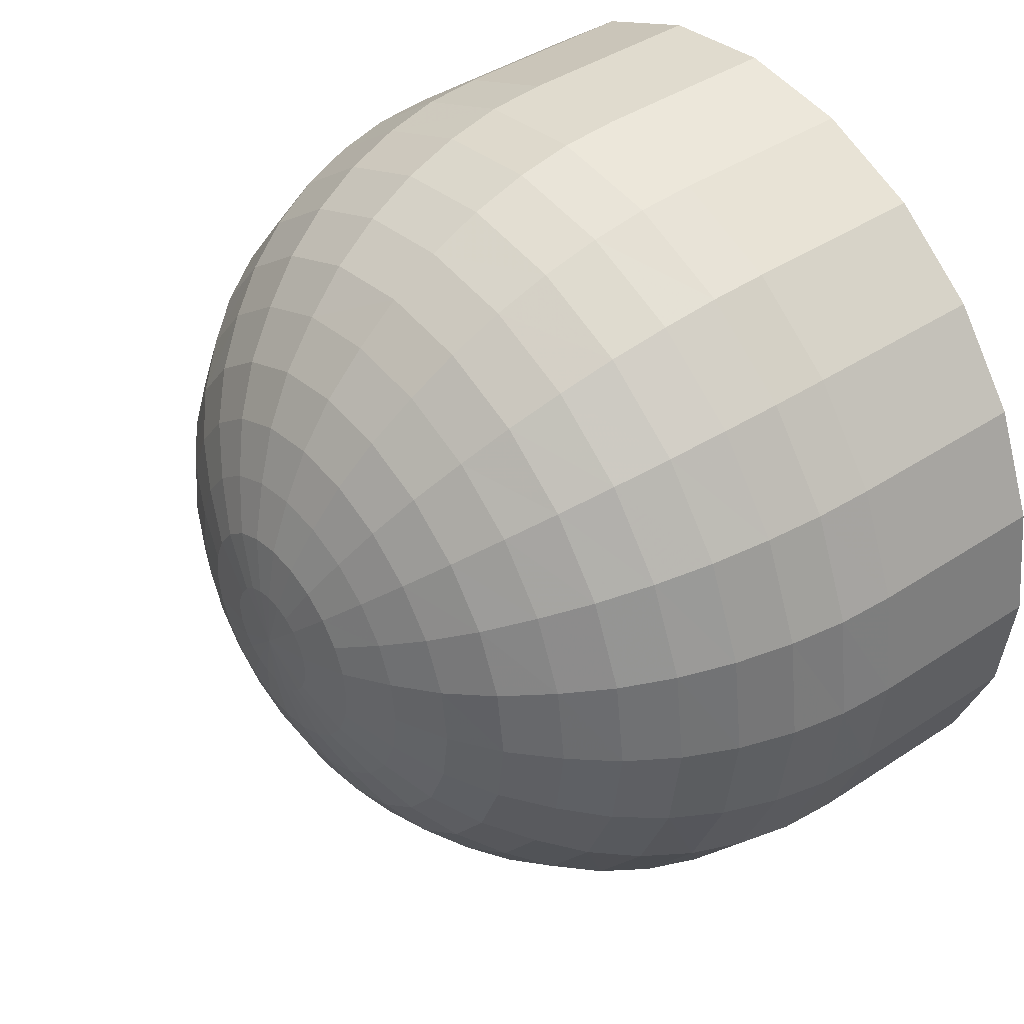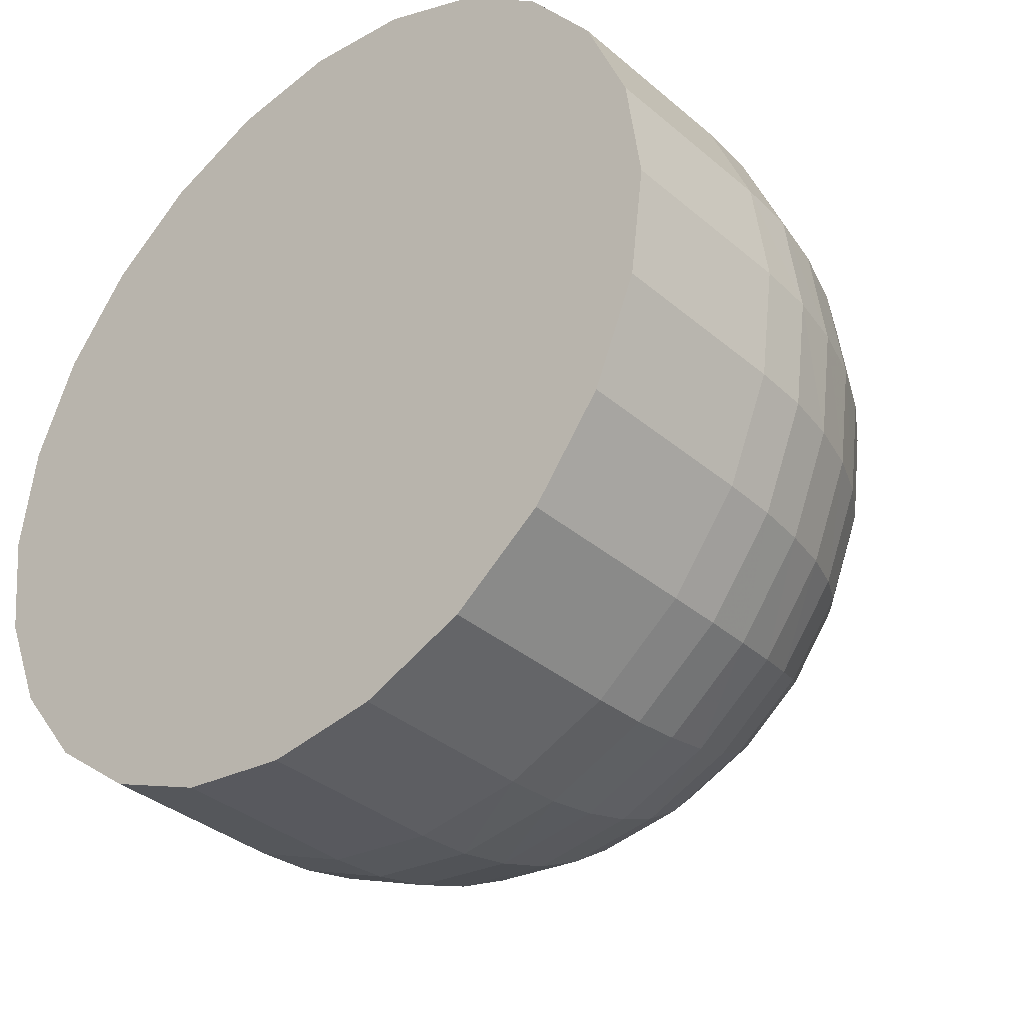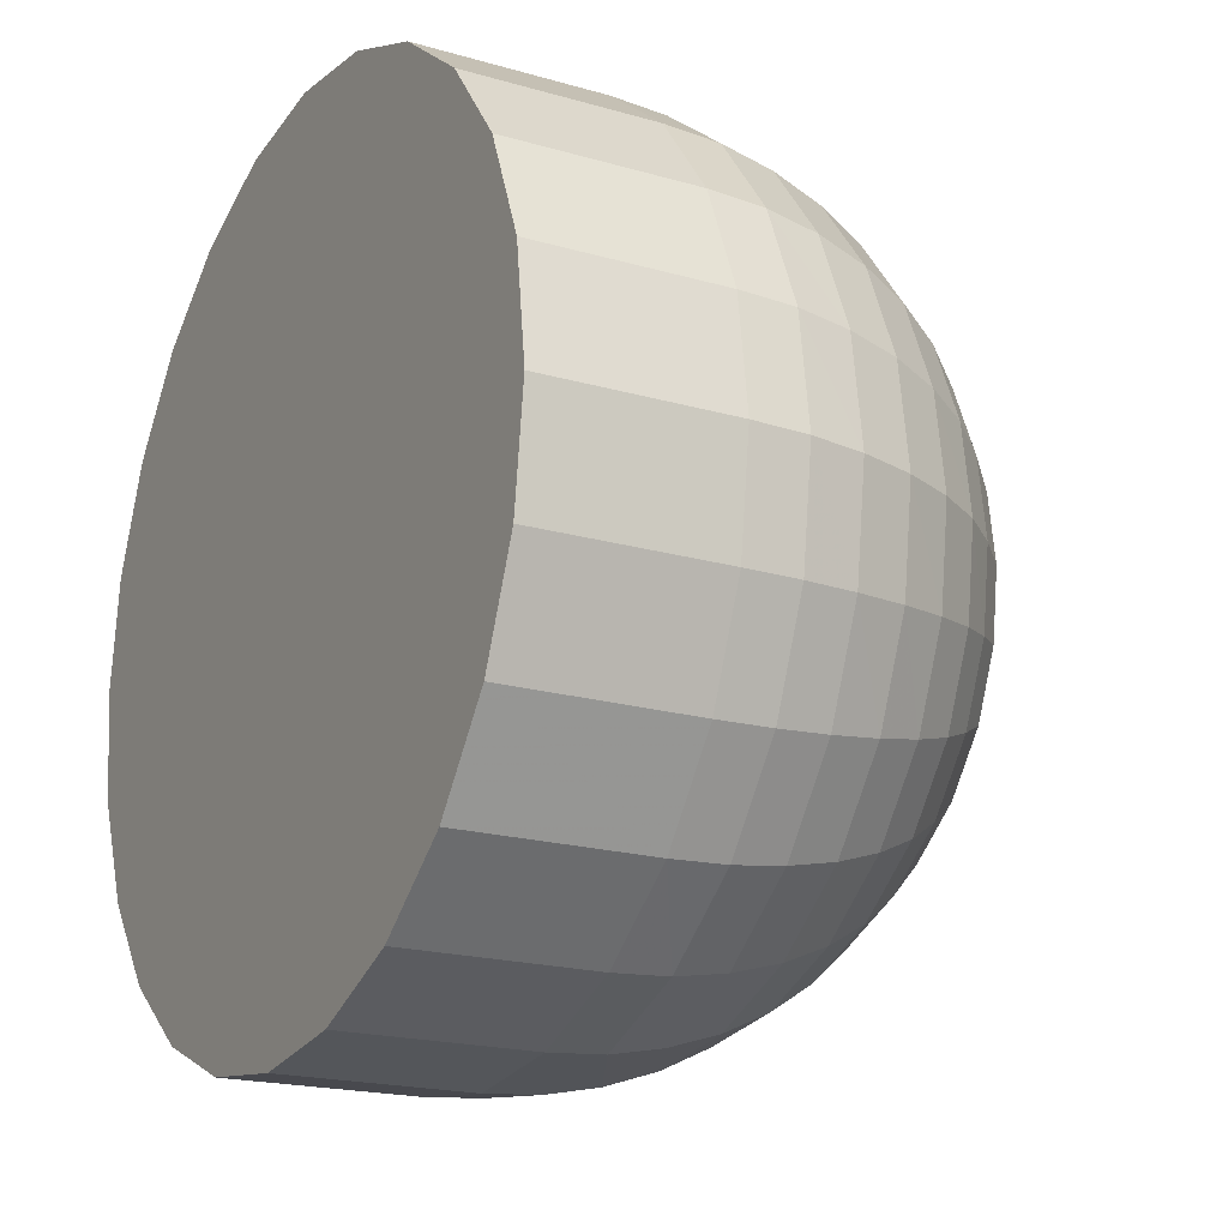
<metadata>
{"format":"obj","ext":"obj","renderer":"f3d","projection":"perspective","resolution":1024,"background":"white","views":[{"elev":41.5,"azim":51.3,"up":"+Z"},{"elev":-35.6,"azim":-138.0,"up":"+Z"},{"elev":-19.2,"azim":-118.7,"up":"+Z"}]}
</metadata>
<code>
v 0 -0.01176 0
v -0.0002884 -0.01174 0
v -0.0002785 -0.01174 7.463e-05
v -0.0002497 -0.01174 0.0001442
v -0.0002039 -0.01174 0.0002039
v -0.0001442 -0.01174 0.0002497
v -7.463e-05 -0.01174 0.0002785
v 0 -0.01174 0.0002884
v 7.463e-05 -0.01174 0.0002785
v 0.0001442 -0.01174 0.0002497
v 0.0002039 -0.01174 0.0002039
v 0.0002497 -0.01174 0.0001442
v 0.0002785 -0.01174 7.463e-05
v 0.0002884 -0.01174 0
v 0.0002785 -0.01174 -7.463e-05
v 0.0002497 -0.01174 -0.0001442
v 0.0002039 -0.01174 -0.0002039
v 0.0001442 -0.01174 -0.0002497
v 7.463e-05 -0.01174 -0.0002785
v 0 -0.01174 -0.0002884
v -7.463e-05 -0.01174 -0.0002785
v -0.0001442 -0.01174 -0.0002497
v -0.0002039 -0.01174 -0.0002039
v -0.0002497 -0.01174 -0.0001442
v -0.0002785 -0.01174 -7.463e-05
v -0.0005718 -0.01169 0
v -0.0005523 -0.01169 0.000148
v -0.0004952 -0.01169 0.0002859
v -0.0004043 -0.01169 0.0004043
v -0.0002859 -0.01169 0.0004952
v -0.000148 -0.01169 0.0005523
v 0 -0.01169 0.0005718
v 0.000148 -0.01169 0.0005523
v 0.0002859 -0.01169 0.0004952
v 0.0004043 -0.01169 0.0004043
v 0.0004952 -0.01169 0.0002859
v 0.0005523 -0.01169 0.000148
v 0.0005718 -0.01169 0
v 0.0005523 -0.01169 -0.000148
v 0.0004952 -0.01169 -0.0002859
v 0.0004043 -0.01169 -0.0004043
v 0.0002859 -0.01169 -0.0004952
v 0.000148 -0.01169 -0.0005523
v 0 -0.01169 -0.0005718
v -0.000148 -0.01169 -0.0005523
v -0.0002859 -0.01169 -0.0004952
v -0.0004043 -0.01169 -0.0004043
v -0.0004952 -0.01169 -0.0002859
v -0.0005523 -0.01169 -0.000148
v -0.0008454 -0.01159 0
v -0.0008166 -0.01159 0.0002188
v -0.0007321 -0.01159 0.0004227
v -0.0005978 -0.01159 0.0005978
v -0.0004227 -0.01159 0.0007321
v -0.0002188 -0.01159 0.0008166
v 0 -0.01159 0.0008454
v 0.0002188 -0.01159 0.0008166
v 0.0004227 -0.01159 0.0007321
v 0.0005978 -0.01159 0.0005978
v 0.0007321 -0.01159 0.0004227
v 0.0008166 -0.01159 0.0002188
v 0.0008454 -0.01159 0
v 0.0008166 -0.01159 -0.0002188
v 0.0007321 -0.01159 -0.0004227
v 0.0005978 -0.01159 -0.0005978
v 0.0004227 -0.01159 -0.0007321
v 0.0002188 -0.01159 -0.0008166
v 0 -0.01159 -0.0008454
v -0.0002188 -0.01159 -0.0008166
v -0.0004227 -0.01159 -0.0007321
v -0.0005978 -0.01159 -0.0005978
v -0.0007321 -0.01159 -0.0004227
v -0.0008166 -0.01159 -0.0002188
v -0.001105 -0.01147 0
v -0.001067 -0.01147 0.0002859
v -0.0009566 -0.01147 0.0005523
v -0.0007811 -0.01147 0.0007811
v -0.0005523 -0.01147 0.0009566
v -0.0002859 -0.01147 0.001067
v 0 -0.01147 0.001105
v 0.0002859 -0.01147 0.001067
v 0.0005523 -0.01147 0.0009566
v 0.0007811 -0.01147 0.0007811
v 0.0009566 -0.01147 0.0005523
v 0.001067 -0.01147 0.0002859
v 0.001105 -0.01147 0
v 0.001067 -0.01147 -0.0002859
v 0.0009566 -0.01147 -0.0005523
v 0.0007811 -0.01147 -0.0007811
v 0.0005523 -0.01147 -0.0009566
v 0.0002859 -0.01147 -0.001067
v 0 -0.01147 -0.001105
v -0.0002859 -0.01147 -0.001067
v -0.0005523 -0.01147 -0.0009566
v -0.0007811 -0.01147 -0.0007811
v -0.0009566 -0.01147 -0.0005523
v -0.001067 -0.01147 -0.0002859
v -0.001345 -0.01131 0
v -0.001299 -0.01131 0.0003481
v -0.001165 -0.01131 0.0006724
v -0.0009509 -0.01131 0.0009509
v -0.0006724 -0.01131 0.001165
v -0.0003481 -0.01131 0.001299
v 0 -0.01131 0.001345
v 0.0003481 -0.01131 0.001299
v 0.0006724 -0.01131 0.001165
v 0.0009509 -0.01131 0.0009509
v 0.001165 -0.01131 0.0006724
v 0.001299 -0.01131 0.0003481
v 0.001345 -0.01131 0
v 0.001299 -0.01131 -0.0003481
v 0.001165 -0.01131 -0.0006724
v 0.0009509 -0.01131 -0.0009509
v 0.0006724 -0.01131 -0.001165
v 0.0003481 -0.01131 -0.001299
v 0 -0.01131 -0.001345
v -0.0003481 -0.01131 -0.001299
v -0.0006724 -0.01131 -0.001165
v -0.0009509 -0.01131 -0.0009509
v -0.001165 -0.01131 -0.0006724
v -0.001299 -0.01131 -0.0003481
v -0.001562 -0.01111 0
v -0.001509 -0.01111 0.0004043
v -0.001353 -0.01111 0.0007811
v -0.001105 -0.01111 0.001105
v -0.0007811 -0.01111 0.001353
v -0.0004043 -0.01111 0.001509
v 0 -0.01111 0.001562
v 0.0004043 -0.01111 0.001509
v 0.0007811 -0.01111 0.001353
v 0.001105 -0.01111 0.001105
v 0.001353 -0.01111 0.0007811
v 0.001509 -0.01111 0.0004043
v 0.001562 -0.01111 0
v 0.001509 -0.01111 -0.0004043
v 0.001353 -0.01111 -0.0007811
v 0.001105 -0.01111 -0.001105
v 0.0007811 -0.01111 -0.001353
v 0.0004043 -0.01111 -0.001509
v 0 -0.01111 -0.001562
v -0.0004043 -0.01111 -0.001509
v -0.0007811 -0.01111 -0.001353
v -0.001105 -0.01111 -0.001105
v -0.001353 -0.01111 -0.0007811
v -0.001509 -0.01111 -0.0004043
v -0.001753 -0.0109 0
v -0.001693 -0.0109 0.0004536
v -0.001518 -0.0109 0.0008763
v -0.001239 -0.0109 0.001239
v -0.0008763 -0.0109 0.001518
v -0.0004536 -0.0109 0.001693
v 0 -0.0109 0.001753
v 0.0004536 -0.0109 0.001693
v 0.0008763 -0.0109 0.001518
v 0.001239 -0.0109 0.001239
v 0.001518 -0.0109 0.0008763
v 0.001693 -0.0109 0.0004536
v 0.001753 -0.0109 0
v 0.001693 -0.0109 -0.0004536
v 0.001518 -0.0109 -0.0008763
v 0.001239 -0.0109 -0.001239
v 0.0008763 -0.0109 -0.001518
v 0.0004536 -0.0109 -0.001693
v 0 -0.0109 -0.001753
v -0.0004536 -0.0109 -0.001693
v -0.0008763 -0.0109 -0.001518
v -0.001239 -0.0109 -0.001239
v -0.001518 -0.0109 -0.0008763
v -0.001693 -0.0109 -0.0004536
v -0.001913 -0.01066 0
v -0.001848 -0.01066 0.0004952
v -0.001657 -0.01066 0.0009566
v -0.001353 -0.01066 0.001353
v -0.0009566 -0.01066 0.001657
v -0.0004952 -0.01066 0.001848
v 0 -0.01066 0.001913
v 0.0004952 -0.01066 0.001848
v 0.0009566 -0.01066 0.001657
v 0.001353 -0.01066 0.001353
v 0.001657 -0.01066 0.0009566
v 0.001848 -0.01066 0.0004952
v 0.001913 -0.01066 0
v 0.001848 -0.01066 -0.0004952
v 0.001657 -0.01066 -0.0009566
v 0.001353 -0.01066 -0.001353
v 0.0009566 -0.01066 -0.001657
v 0.0004952 -0.01066 -0.001848
v 0 -0.01066 -0.001913
v -0.0004952 -0.01066 -0.001848
v -0.0009566 -0.01066 -0.001657
v -0.001353 -0.01066 -0.001353
v -0.001657 -0.01066 -0.0009566
v -0.001848 -0.01066 -0.0004952
v -0.002041 -0.0104 0
v -0.001971 -0.0104 0.0005282
v -0.001768 -0.0104 0.00102
v -0.001443 -0.0104 0.001443
v -0.00102 -0.0104 0.001768
v -0.0005282 -0.0104 0.001971
v 0 -0.0104 0.002041
v 0.0005282 -0.0104 0.001971
v 0.00102 -0.0104 0.001768
v 0.001443 -0.0104 0.001443
v 0.001768 -0.0104 0.00102
v 0.001971 -0.0104 0.0005282
v 0.002041 -0.0104 0
v 0.001971 -0.0104 -0.0005282
v 0.001768 -0.0104 -0.00102
v 0.001443 -0.0104 -0.001443
v 0.00102 -0.0104 -0.001768
v 0.0005282 -0.0104 -0.001971
v 0 -0.0104 -0.002041
v -0.0005282 -0.0104 -0.001971
v -0.00102 -0.0104 -0.001768
v -0.001443 -0.0104 -0.001443
v -0.001768 -0.0104 -0.00102
v -0.001971 -0.0104 -0.0005282
v -0.002134 -0.01012 0
v -0.002061 -0.01012 0.0005523
v -0.001848 -0.01012 0.001067
v -0.001509 -0.01012 0.001509
v -0.001067 -0.01012 0.001848
v -0.0005523 -0.01012 0.002061
v 0 -0.01012 0.002134
v 0.0005523 -0.01012 0.002061
v 0.001067 -0.01012 0.001848
v 0.001509 -0.01012 0.001509
v 0.001848 -0.01012 0.001067
v 0.002061 -0.01012 0.0005523
v 0.002134 -0.01012 0
v 0.002061 -0.01012 -0.0005523
v 0.001848 -0.01012 -0.001067
v 0.001509 -0.01012 -0.001509
v 0.001067 -0.01012 -0.001848
v 0.0005523 -0.01012 -0.002061
v 0 -0.01012 -0.002134
v -0.0005523 -0.01012 -0.002061
v -0.001067 -0.01012 -0.001848
v -0.001509 -0.01012 -0.001509
v -0.001848 -0.01012 -0.001067
v -0.002061 -0.01012 -0.0005523
v -0.00219 -0.009841 0
v -0.002116 -0.009841 0.0005669
v -0.001897 -0.009841 0.001095
v -0.001549 -0.009841 0.001549
v -0.001095 -0.009841 0.001897
v -0.0005669 -0.009841 0.002116
v 0 -0.009841 0.00219
v 0.0005669 -0.009841 0.002116
v 0.001095 -0.009841 0.001897
v 0.001549 -0.009841 0.001549
v 0.001897 -0.009841 0.001095
v 0.002116 -0.009841 0.0005669
v 0.00219 -0.009841 0
v 0.002116 -0.009841 -0.0005669
v 0.001897 -0.009841 -0.001095
v 0.001549 -0.009841 -0.001549
v 0.001095 -0.009841 -0.001897
v 0.0005669 -0.009841 -0.002116
v 0 -0.009841 -0.00219
v -0.0005669 -0.009841 -0.002116
v -0.001095 -0.009841 -0.001897
v -0.001549 -0.009841 -0.001549
v -0.001897 -0.009841 -0.001095
v -0.002116 -0.009841 -0.0005669
v -0.002209 -0.009553 0
v -0.002134 -0.009553 0.0005718
v -0.001913 -0.009553 0.001105
v -0.001562 -0.009553 0.001562
v -0.001105 -0.009553 0.001913
v -0.0005718 -0.009553 0.002134
v 0 -0.009553 0.002209
v 0.0005718 -0.009553 0.002134
v 0.001105 -0.009553 0.001913
v 0.001562 -0.009553 0.001562
v 0.001913 -0.009553 0.001105
v 0.002134 -0.009553 0.0005718
v 0.002209 -0.009553 0
v 0.002134 -0.009553 -0.0005718
v 0.001913 -0.009553 -0.001105
v 0.001562 -0.009553 -0.001562
v 0.001105 -0.009553 -0.001913
v 0.0005718 -0.009553 -0.002134
v 0 -0.009553 -0.002209
v -0.0005718 -0.009553 -0.002134
v -0.001105 -0.009553 -0.001913
v -0.001562 -0.009553 -0.001562
v -0.001913 -0.009553 -0.001105
v -0.002134 -0.009553 -0.0005718
v -0.002209 -0.0086 0
v -0.002134 -0.0086 0.0005718
v -0.001913 -0.0086 0.001105
v -0.001562 -0.0086 0.001562
v -0.001105 -0.0086 0.001913
v -0.0005718 -0.0086 0.002134
v 0 -0.0086 0.002209
v 0.0005718 -0.0086 0.002134
v 0.001105 -0.0086 0.001913
v 0.001562 -0.0086 0.001562
v 0.001913 -0.0086 0.001105
v 0.002134 -0.0086 0.0005718
v 0.002209 -0.0086 0
v 0.002134 -0.0086 -0.0005718
v 0.001913 -0.0086 -0.001105
v 0.001562 -0.0086 -0.001562
v 0.001105 -0.0086 -0.001913
v 0.0005718 -0.0086 -0.002134
v 0 -0.0086 -0.002209
v -0.0005718 -0.0086 -0.002134
v -0.001105 -0.0086 -0.001913
v -0.001562 -0.0086 -0.001562
v -0.001913 -0.0086 -0.001105
v -0.002134 -0.0086 -0.0005718
f 1 2 3
f 1 3 4
f 1 4 5
f 1 5 6
f 1 6 7
f 1 7 8
f 1 8 9
f 1 9 10
f 1 10 11
f 1 11 12
f 1 12 13
f 1 13 14
f 1 14 15
f 1 15 16
f 1 16 17
f 1 17 18
f 1 18 19
f 1 19 20
f 1 20 21
f 1 21 22
f 1 22 23
f 1 23 24
f 1 24 25
f 1 25 2
f 27 3 2
f 2 26 27
f 28 4 3
f 3 27 28
f 29 5 4
f 4 28 29
f 30 6 5
f 5 29 30
f 31 7 6
f 6 30 31
f 32 8 7
f 7 31 32
f 33 9 8
f 8 32 33
f 34 10 9
f 9 33 34
f 35 11 10
f 10 34 35
f 36 12 11
f 11 35 36
f 37 13 12
f 12 36 37
f 38 14 13
f 13 37 38
f 39 15 14
f 14 38 39
f 40 16 15
f 15 39 40
f 41 17 16
f 16 40 41
f 42 18 17
f 17 41 42
f 43 19 18
f 18 42 43
f 44 20 19
f 19 43 44
f 45 21 20
f 20 44 45
f 46 22 21
f 21 45 46
f 47 23 22
f 22 46 47
f 48 24 23
f 23 47 48
f 49 25 24
f 24 48 49
f 26 2 25
f 25 49 26
f 51 27 26
f 26 50 51
f 52 28 27
f 27 51 52
f 53 29 28
f 28 52 53
f 54 30 29
f 29 53 54
f 55 31 30
f 30 54 55
f 56 32 31
f 31 55 56
f 57 33 32
f 32 56 57
f 58 34 33
f 33 57 58
f 59 35 34
f 34 58 59
f 60 36 35
f 35 59 60
f 61 37 36
f 36 60 61
f 62 38 37
f 37 61 62
f 63 39 38
f 38 62 63
f 64 40 39
f 39 63 64
f 65 41 40
f 40 64 65
f 66 42 41
f 41 65 66
f 67 43 42
f 42 66 67
f 68 44 43
f 43 67 68
f 69 45 44
f 44 68 69
f 70 46 45
f 45 69 70
f 71 47 46
f 46 70 71
f 72 48 47
f 47 71 72
f 73 49 48
f 48 72 73
f 50 26 49
f 49 73 50
f 75 51 50
f 50 74 75
f 76 52 51
f 51 75 76
f 77 53 52
f 52 76 77
f 78 54 53
f 53 77 78
f 79 55 54
f 54 78 79
f 80 56 55
f 55 79 80
f 81 57 56
f 56 80 81
f 82 58 57
f 57 81 82
f 83 59 58
f 58 82 83
f 84 60 59
f 59 83 84
f 85 61 60
f 60 84 85
f 86 62 61
f 61 85 86
f 87 63 62
f 62 86 87
f 88 64 63
f 63 87 88
f 89 65 64
f 64 88 89
f 90 66 65
f 65 89 90
f 91 67 66
f 66 90 91
f 92 68 67
f 67 91 92
f 93 69 68
f 68 92 93
f 94 70 69
f 69 93 94
f 95 71 70
f 70 94 95
f 96 72 71
f 71 95 96
f 97 73 72
f 72 96 97
f 74 50 73
f 73 97 74
f 99 75 74
f 74 98 99
f 100 76 75
f 75 99 100
f 101 77 76
f 76 100 101
f 102 78 77
f 77 101 102
f 103 79 78
f 78 102 103
f 104 80 79
f 79 103 104
f 105 81 80
f 80 104 105
f 106 82 81
f 81 105 106
f 107 83 82
f 82 106 107
f 108 84 83
f 83 107 108
f 109 85 84
f 84 108 109
f 110 86 85
f 85 109 110
f 111 87 86
f 86 110 111
f 112 88 87
f 87 111 112
f 113 89 88
f 88 112 113
f 114 90 89
f 89 113 114
f 115 91 90
f 90 114 115
f 116 92 91
f 91 115 116
f 117 93 92
f 92 116 117
f 118 94 93
f 93 117 118
f 119 95 94
f 94 118 119
f 120 96 95
f 95 119 120
f 121 97 96
f 96 120 121
f 98 74 97
f 97 121 98
f 123 99 98
f 98 122 123
f 124 100 99
f 99 123 124
f 125 101 100
f 100 124 125
f 126 102 101
f 101 125 126
f 127 103 102
f 102 126 127
f 128 104 103
f 103 127 128
f 129 105 104
f 104 128 129
f 130 106 105
f 105 129 130
f 131 107 106
f 106 130 131
f 132 108 107
f 107 131 132
f 133 109 108
f 108 132 133
f 134 110 109
f 109 133 134
f 135 111 110
f 110 134 135
f 136 112 111
f 111 135 136
f 137 113 112
f 112 136 137
f 138 114 113
f 113 137 138
f 139 115 114
f 114 138 139
f 140 116 115
f 115 139 140
f 141 117 116
f 116 140 141
f 142 118 117
f 117 141 142
f 143 119 118
f 118 142 143
f 144 120 119
f 119 143 144
f 145 121 120
f 120 144 145
f 122 98 121
f 121 145 122
f 147 123 122
f 122 146 147
f 148 124 123
f 123 147 148
f 149 125 124
f 124 148 149
f 150 126 125
f 125 149 150
f 151 127 126
f 126 150 151
f 152 128 127
f 127 151 152
f 153 129 128
f 128 152 153
f 154 130 129
f 129 153 154
f 155 131 130
f 130 154 155
f 156 132 131
f 131 155 156
f 157 133 132
f 132 156 157
f 158 134 133
f 133 157 158
f 159 135 134
f 134 158 159
f 160 136 135
f 135 159 160
f 161 137 136
f 136 160 161
f 162 138 137
f 137 161 162
f 163 139 138
f 138 162 163
f 164 140 139
f 139 163 164
f 165 141 140
f 140 164 165
f 166 142 141
f 141 165 166
f 167 143 142
f 142 166 167
f 168 144 143
f 143 167 168
f 169 145 144
f 144 168 169
f 146 122 145
f 145 169 146
f 171 147 146
f 146 170 171
f 172 148 147
f 147 171 172
f 173 149 148
f 148 172 173
f 174 150 149
f 149 173 174
f 175 151 150
f 150 174 175
f 176 152 151
f 151 175 176
f 177 153 152
f 152 176 177
f 178 154 153
f 153 177 178
f 179 155 154
f 154 178 179
f 180 156 155
f 155 179 180
f 181 157 156
f 156 180 181
f 182 158 157
f 157 181 182
f 183 159 158
f 158 182 183
f 184 160 159
f 159 183 184
f 185 161 160
f 160 184 185
f 186 162 161
f 161 185 186
f 187 163 162
f 162 186 187
f 188 164 163
f 163 187 188
f 189 165 164
f 164 188 189
f 190 166 165
f 165 189 190
f 191 167 166
f 166 190 191
f 192 168 167
f 167 191 192
f 193 169 168
f 168 192 193
f 170 146 169
f 169 193 170
f 195 171 170
f 170 194 195
f 196 172 171
f 171 195 196
f 197 173 172
f 172 196 197
f 198 174 173
f 173 197 198
f 199 175 174
f 174 198 199
f 200 176 175
f 175 199 200
f 201 177 176
f 176 200 201
f 202 178 177
f 177 201 202
f 203 179 178
f 178 202 203
f 204 180 179
f 179 203 204
f 205 181 180
f 180 204 205
f 206 182 181
f 181 205 206
f 207 183 182
f 182 206 207
f 208 184 183
f 183 207 208
f 209 185 184
f 184 208 209
f 210 186 185
f 185 209 210
f 211 187 186
f 186 210 211
f 212 188 187
f 187 211 212
f 213 189 188
f 188 212 213
f 214 190 189
f 189 213 214
f 215 191 190
f 190 214 215
f 216 192 191
f 191 215 216
f 217 193 192
f 192 216 217
f 194 170 193
f 193 217 194
f 219 195 194
f 194 218 219
f 220 196 195
f 195 219 220
f 221 197 196
f 196 220 221
f 222 198 197
f 197 221 222
f 223 199 198
f 198 222 223
f 224 200 199
f 199 223 224
f 225 201 200
f 200 224 225
f 226 202 201
f 201 225 226
f 227 203 202
f 202 226 227
f 228 204 203
f 203 227 228
f 229 205 204
f 204 228 229
f 230 206 205
f 205 229 230
f 231 207 206
f 206 230 231
f 232 208 207
f 207 231 232
f 233 209 208
f 208 232 233
f 234 210 209
f 209 233 234
f 235 211 210
f 210 234 235
f 236 212 211
f 211 235 236
f 237 213 212
f 212 236 237
f 238 214 213
f 213 237 238
f 239 215 214
f 214 238 239
f 240 216 215
f 215 239 240
f 241 217 216
f 216 240 241
f 218 194 217
f 217 241 218
f 243 219 218
f 218 242 243
f 244 220 219
f 219 243 244
f 245 221 220
f 220 244 245
f 246 222 221
f 221 245 246
f 247 223 222
f 222 246 247
f 248 224 223
f 223 247 248
f 249 225 224
f 224 248 249
f 250 226 225
f 225 249 250
f 251 227 226
f 226 250 251
f 252 228 227
f 227 251 252
f 253 229 228
f 228 252 253
f 254 230 229
f 229 253 254
f 255 231 230
f 230 254 255
f 256 232 231
f 231 255 256
f 257 233 232
f 232 256 257
f 258 234 233
f 233 257 258
f 259 235 234
f 234 258 259
f 260 236 235
f 235 259 260
f 261 237 236
f 236 260 261
f 262 238 237
f 237 261 262
f 263 239 238
f 238 262 263
f 264 240 239
f 239 263 264
f 265 241 240
f 240 264 265
f 242 218 241
f 241 265 242
f 267 243 242
f 242 266 267
f 268 244 243
f 243 267 268
f 269 245 244
f 244 268 269
f 270 246 245
f 245 269 270
f 271 247 246
f 246 270 271
f 272 248 247
f 247 271 272
f 273 249 248
f 248 272 273
f 274 250 249
f 249 273 274
f 275 251 250
f 250 274 275
f 276 252 251
f 251 275 276
f 277 253 252
f 252 276 277
f 278 254 253
f 253 277 278
f 279 255 254
f 254 278 279
f 280 256 255
f 255 279 280
f 281 257 256
f 256 280 281
f 282 258 257
f 257 281 282
f 283 259 258
f 258 282 283
f 284 260 259
f 259 283 284
f 285 261 260
f 260 284 285
f 286 262 261
f 261 285 286
f 287 263 262
f 262 286 287
f 288 264 263
f 263 287 288
f 289 265 264
f 264 288 289
f 266 242 265
f 265 289 266
f 291 267 266
f 266 290 291
f 292 268 267
f 267 291 292
f 293 269 268
f 268 292 293
f 294 270 269
f 269 293 294
f 295 271 270
f 270 294 295
f 296 272 271
f 271 295 296
f 297 273 272
f 272 296 297
f 298 274 273
f 273 297 298
f 299 275 274
f 274 298 299
f 300 276 275
f 275 299 300
f 301 277 276
f 276 300 301
f 302 278 277
f 277 301 302
f 303 279 278
f 278 302 303
f 304 280 279
f 279 303 304
f 305 281 280
f 280 304 305
f 306 282 281
f 281 305 306
f 307 283 282
f 282 306 307
f 308 284 283
f 283 307 308
f 309 285 284
f 284 308 309
f 310 286 285
f 285 309 310
f 311 287 286
f 286 310 311
f 312 288 287
f 287 311 312
f 313 289 288
f 288 312 313
f 290 266 289
f 289 313 290
f 313 312 311
f 311 310 309
f 309 308 307
f 311 309 307
f 307 306 305
f 305 304 303
f 307 305 303
f 303 302 301
f 301 300 299
f 303 301 299
f 307 303 299
f 299 298 297
f 297 296 295
f 299 297 295
f 295 294 293
f 293 292 291
f 295 293 291
f 299 295 291
f 307 299 291
f 311 307 291
f 313 311 291
f 290 313 291

</code>
